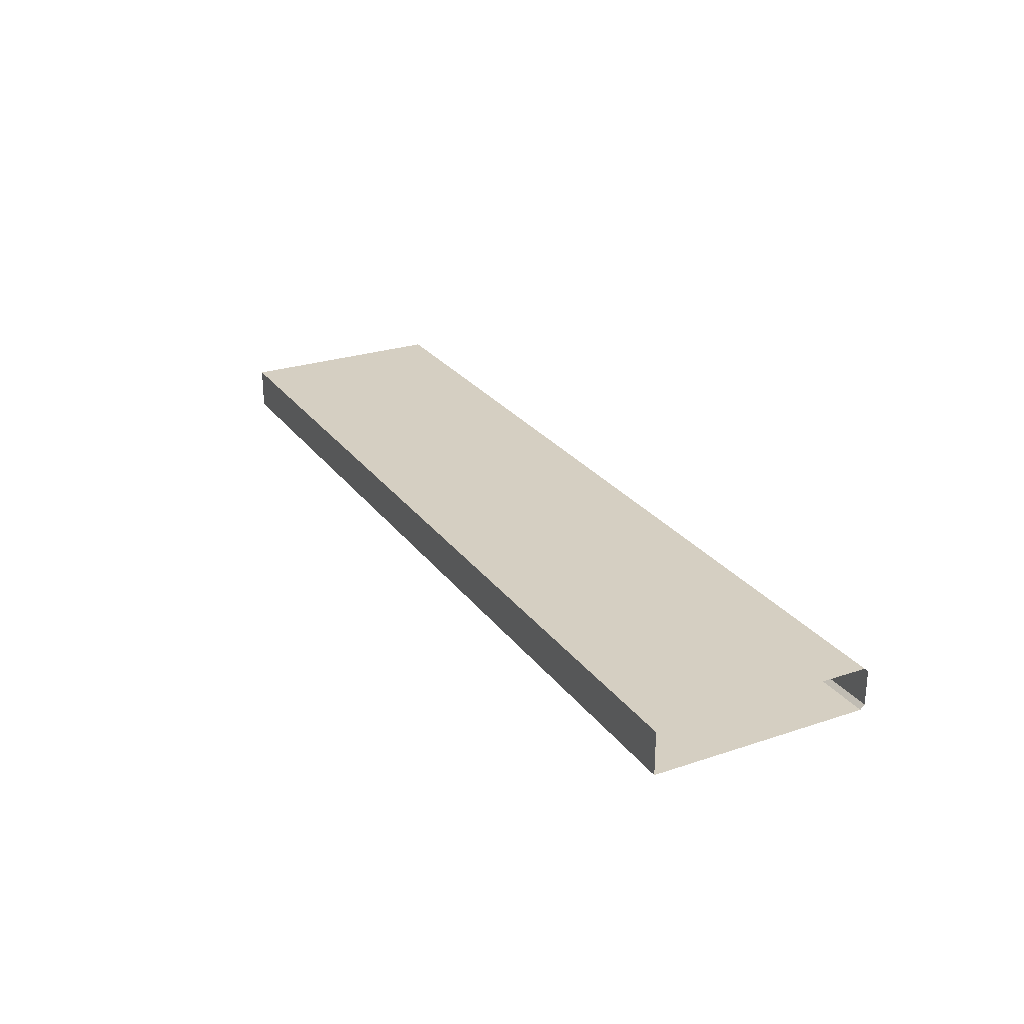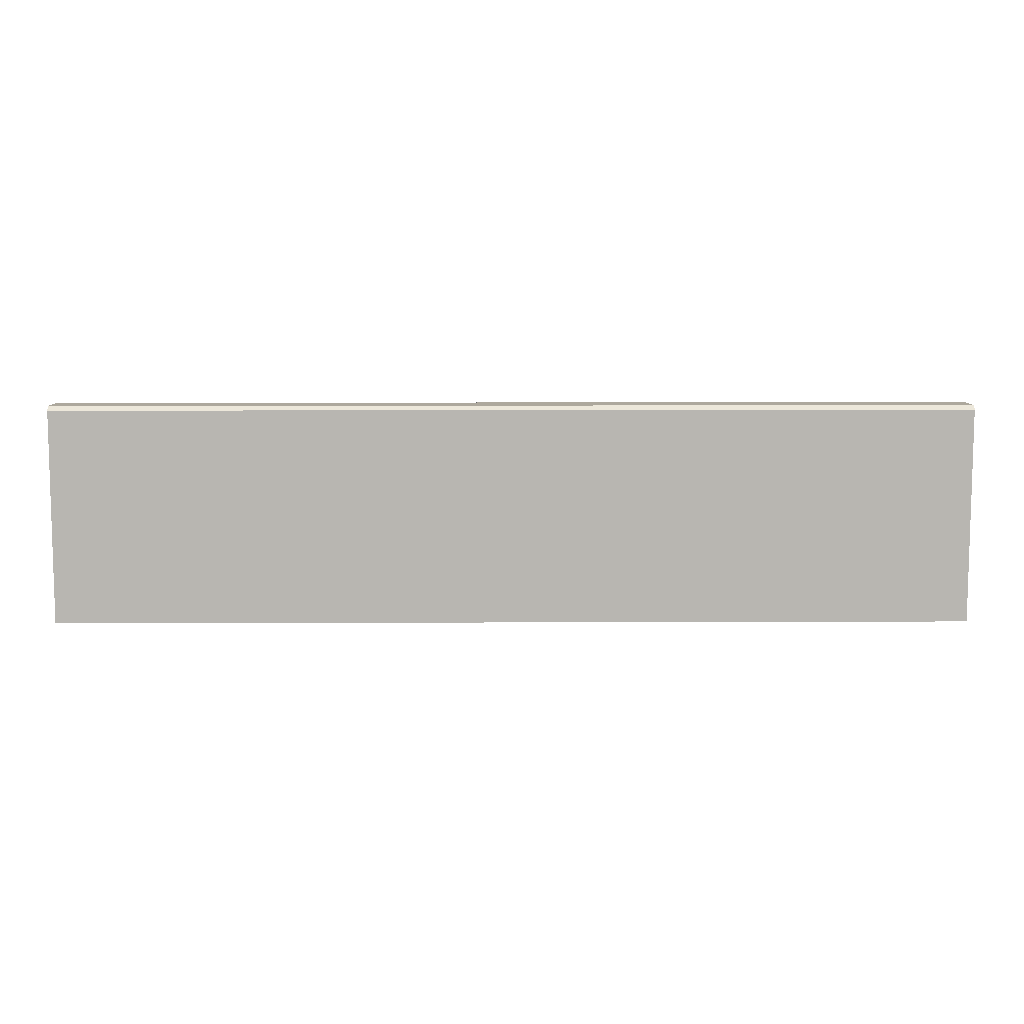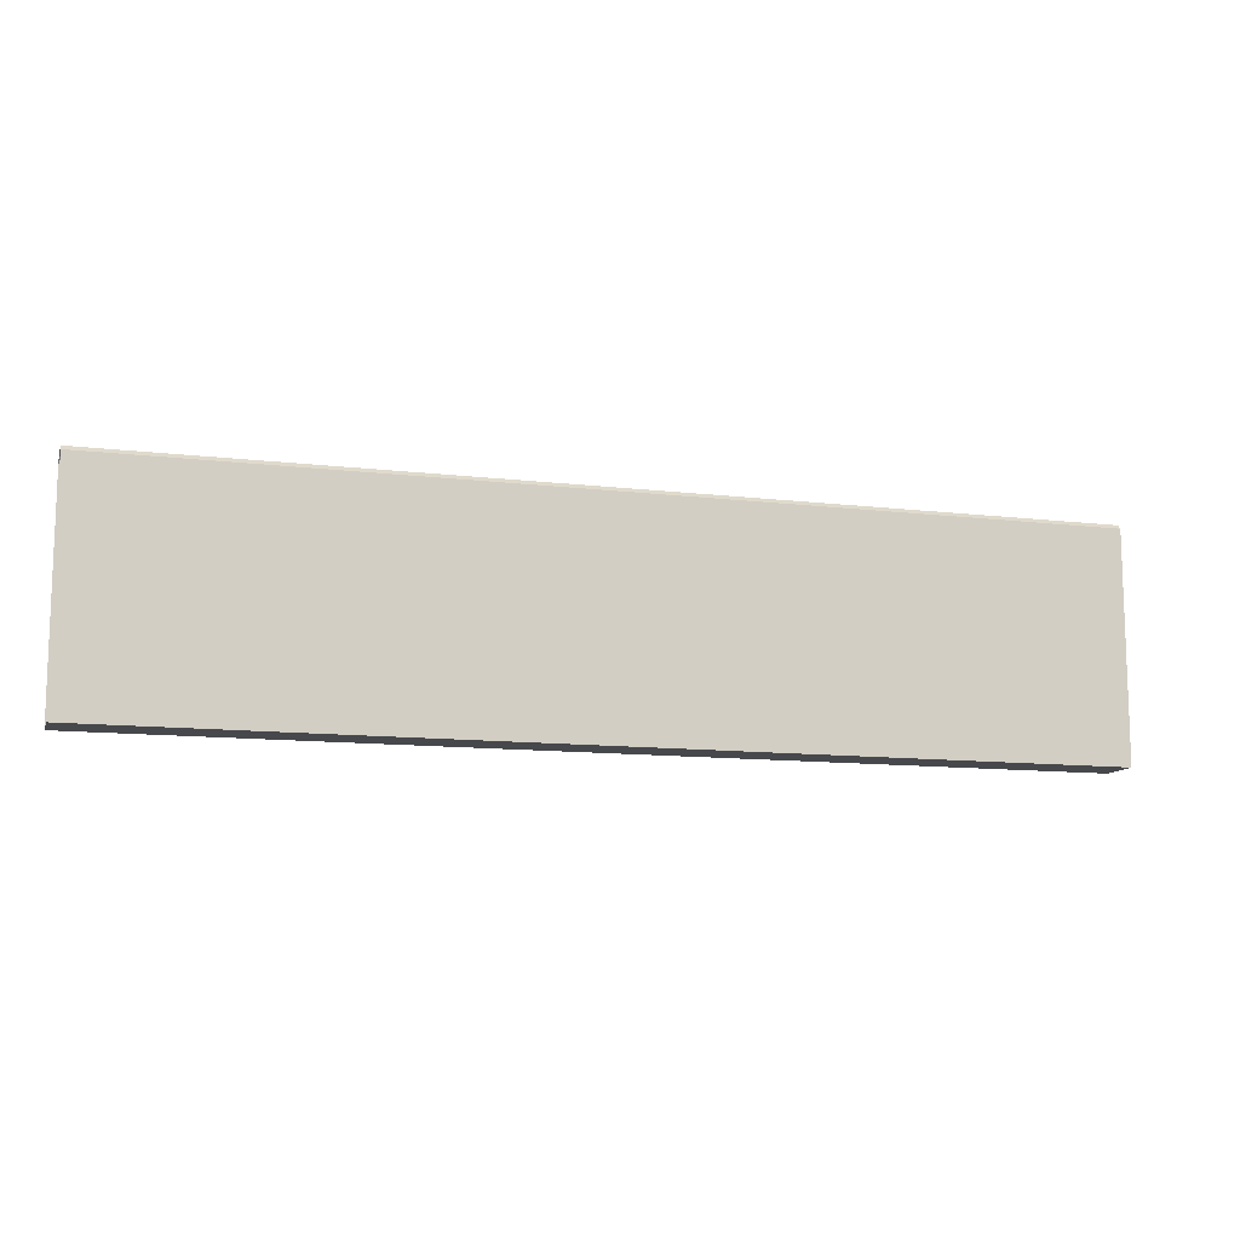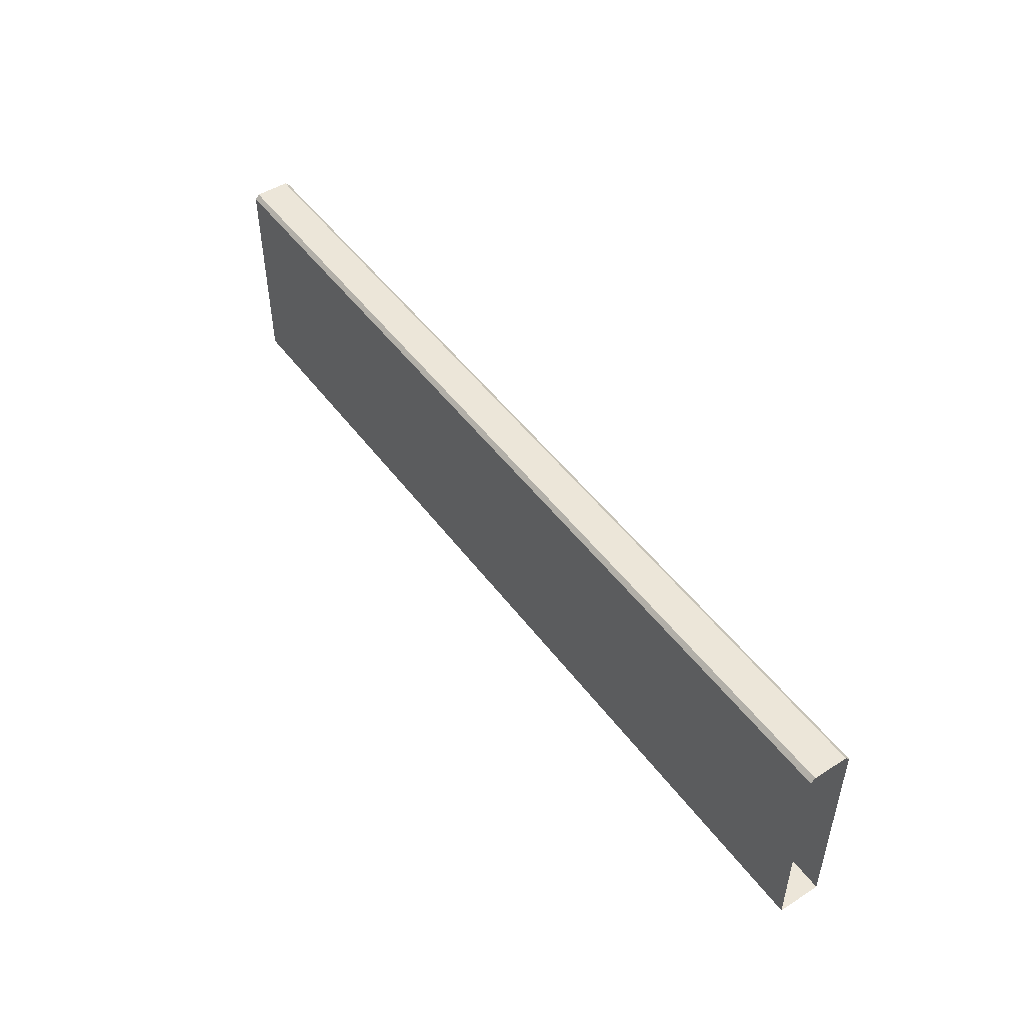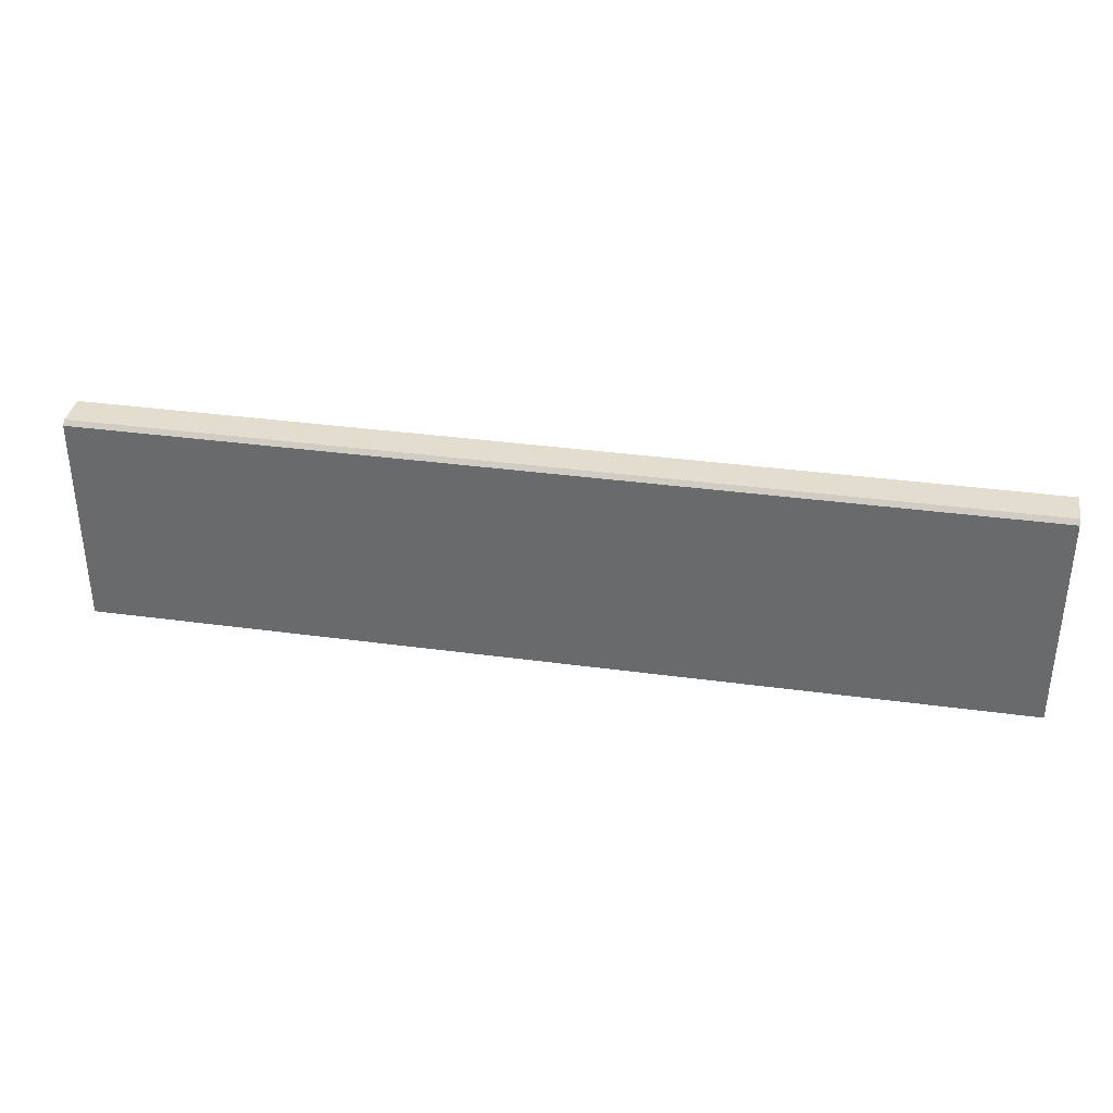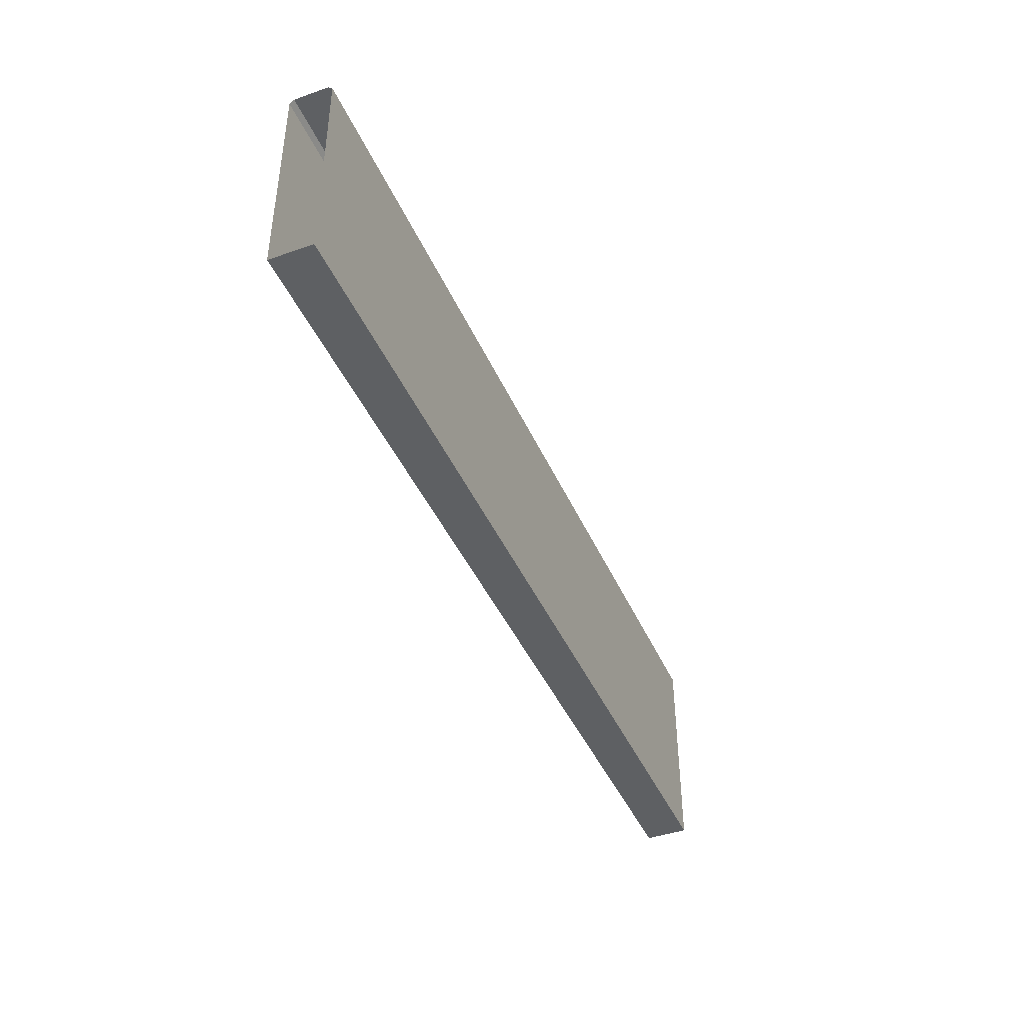
<metadata>
{"format":"obj","ext":"obj","renderer":"f3d","projection":"perspective","resolution":1024,"background":"white","views":[{"elev":25.9,"azim":-117.9,"up":"+Y"},{"elev":8.7,"azim":179.4,"up":"+Z"},{"elev":-11.5,"azim":163.7,"up":"+Z"},{"elev":49.1,"azim":-125.1,"up":"+Z"},{"elev":35.5,"azim":10.2,"up":"+Z"},{"elev":-42.7,"azim":-67.4,"up":"+Z"}]}
</metadata>
<code>
v -209.9 364.7 -0
v 209.9 364.7 -0
v -209.9 345.3 -0
v 209.9 345.3 -0
v -209.9 345.3 98.07
v -209.9 347.3 100
v 209.9 347.3 100
v 209.9 345.3 98.07
v -209.9 362.7 100
v -209.9 364.7 98.07
v 209.9 364.7 98.07
v 209.9 362.7 100
f 6 7 12 9
f 10 11 2 1
f 1 2 4 3
f 3 4 8 5
f 6 5 8 7
f 10 9 12 11

</code>
